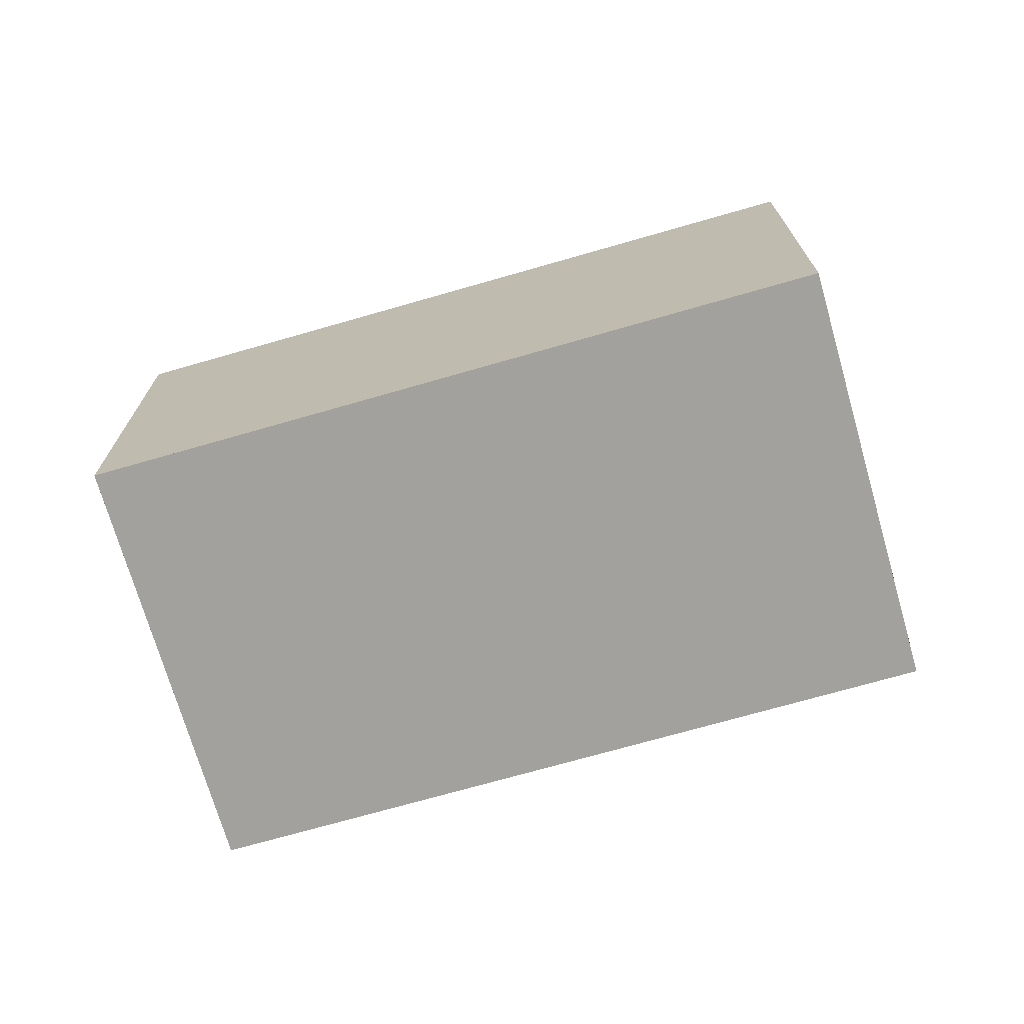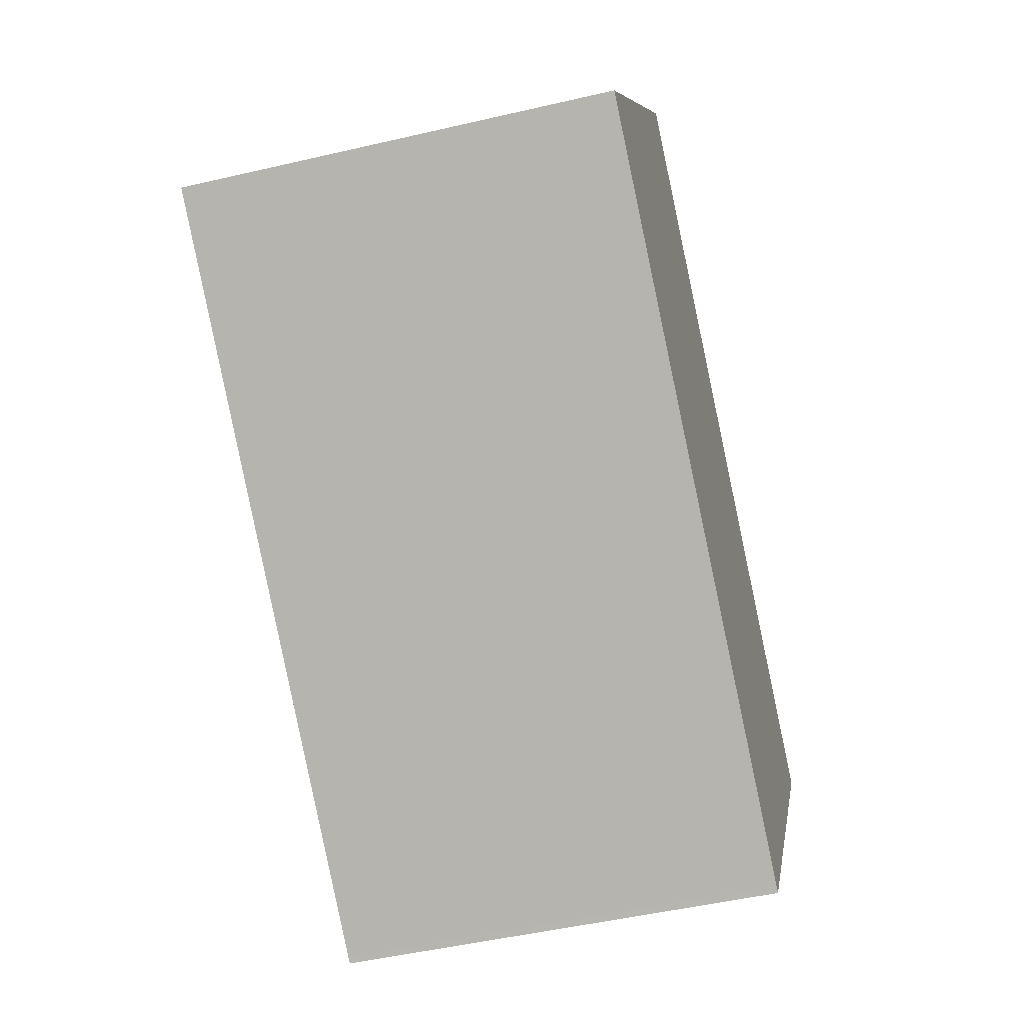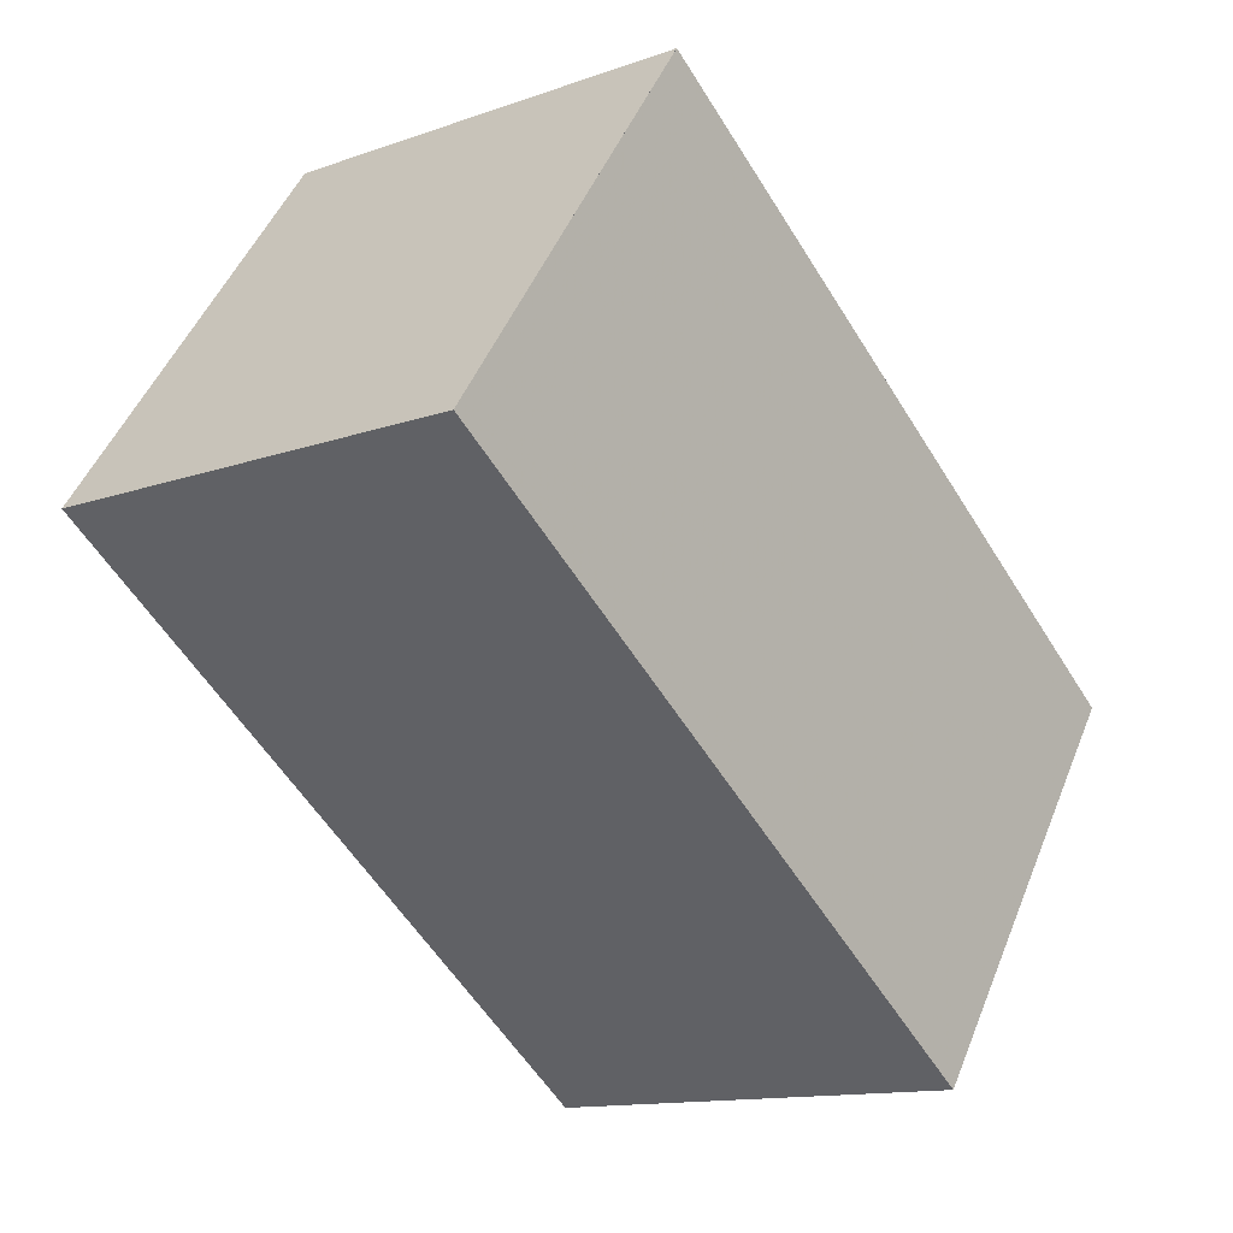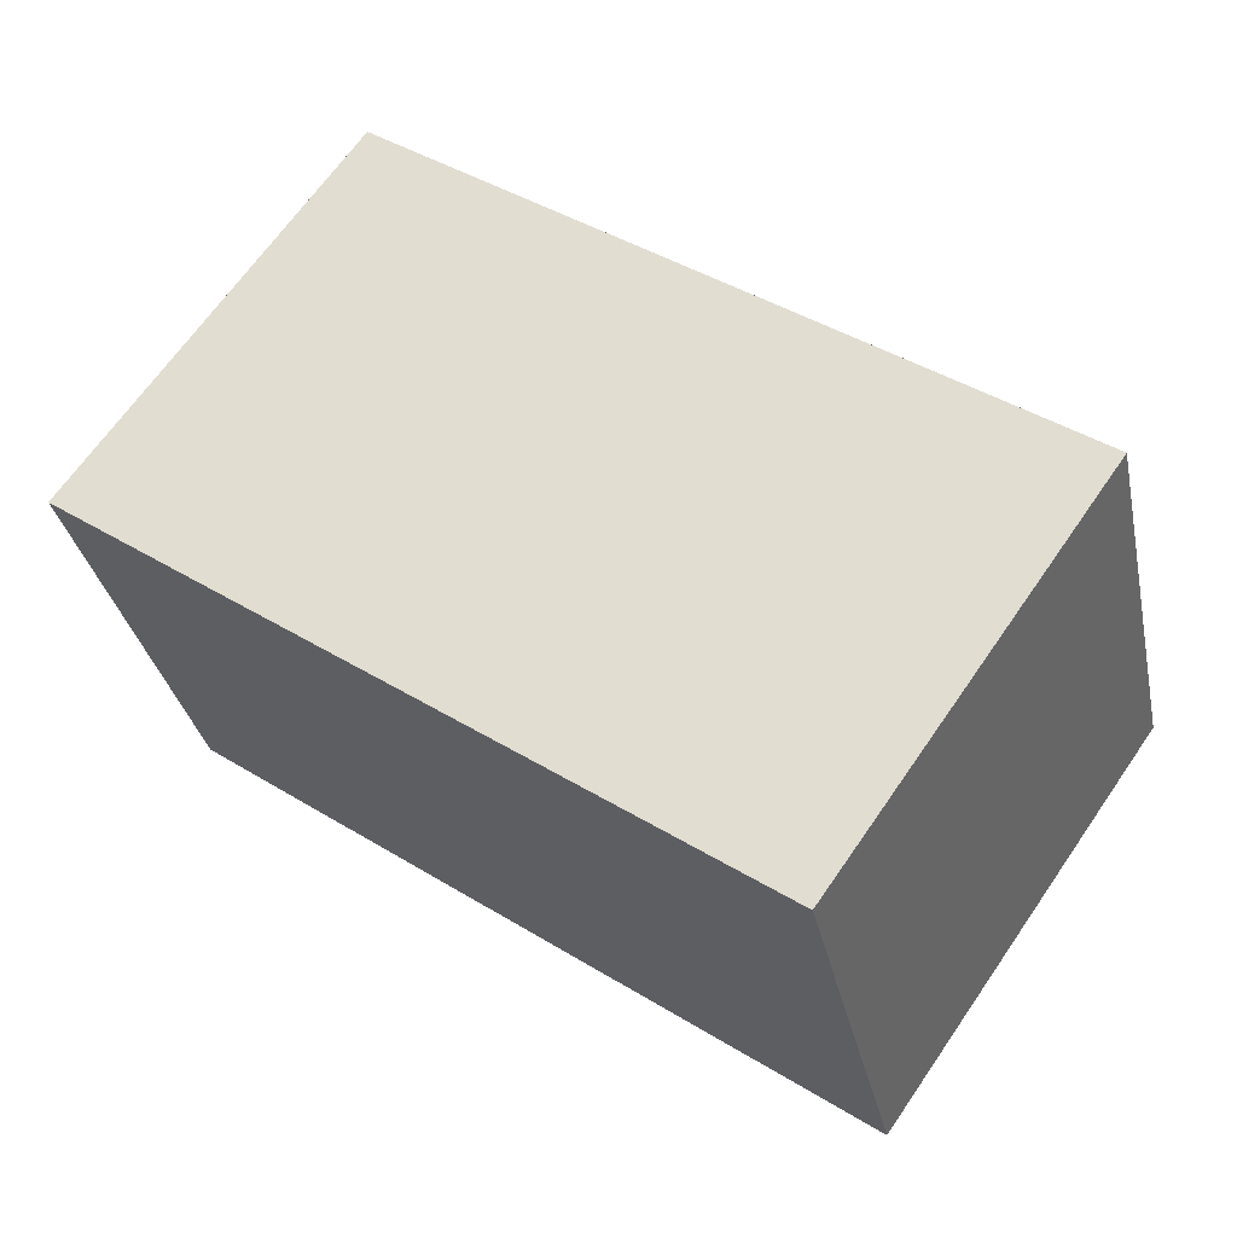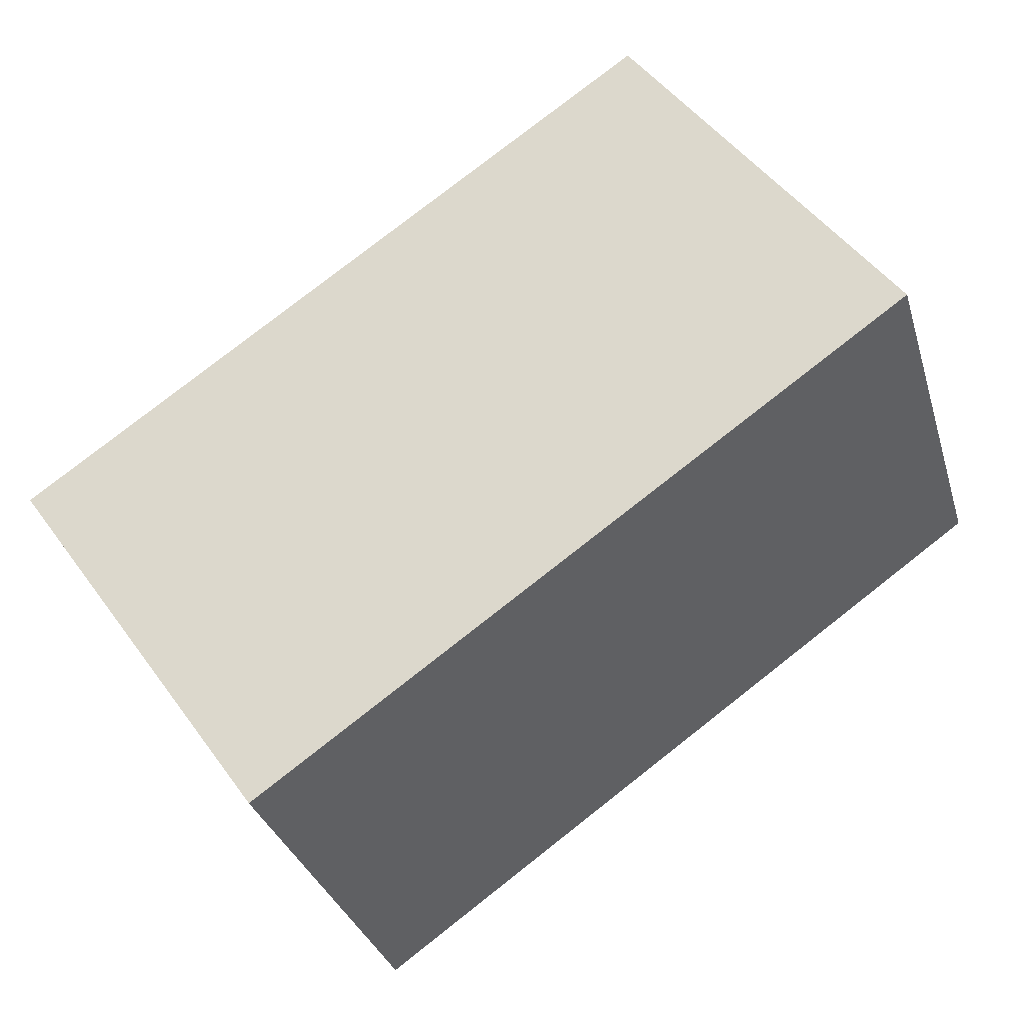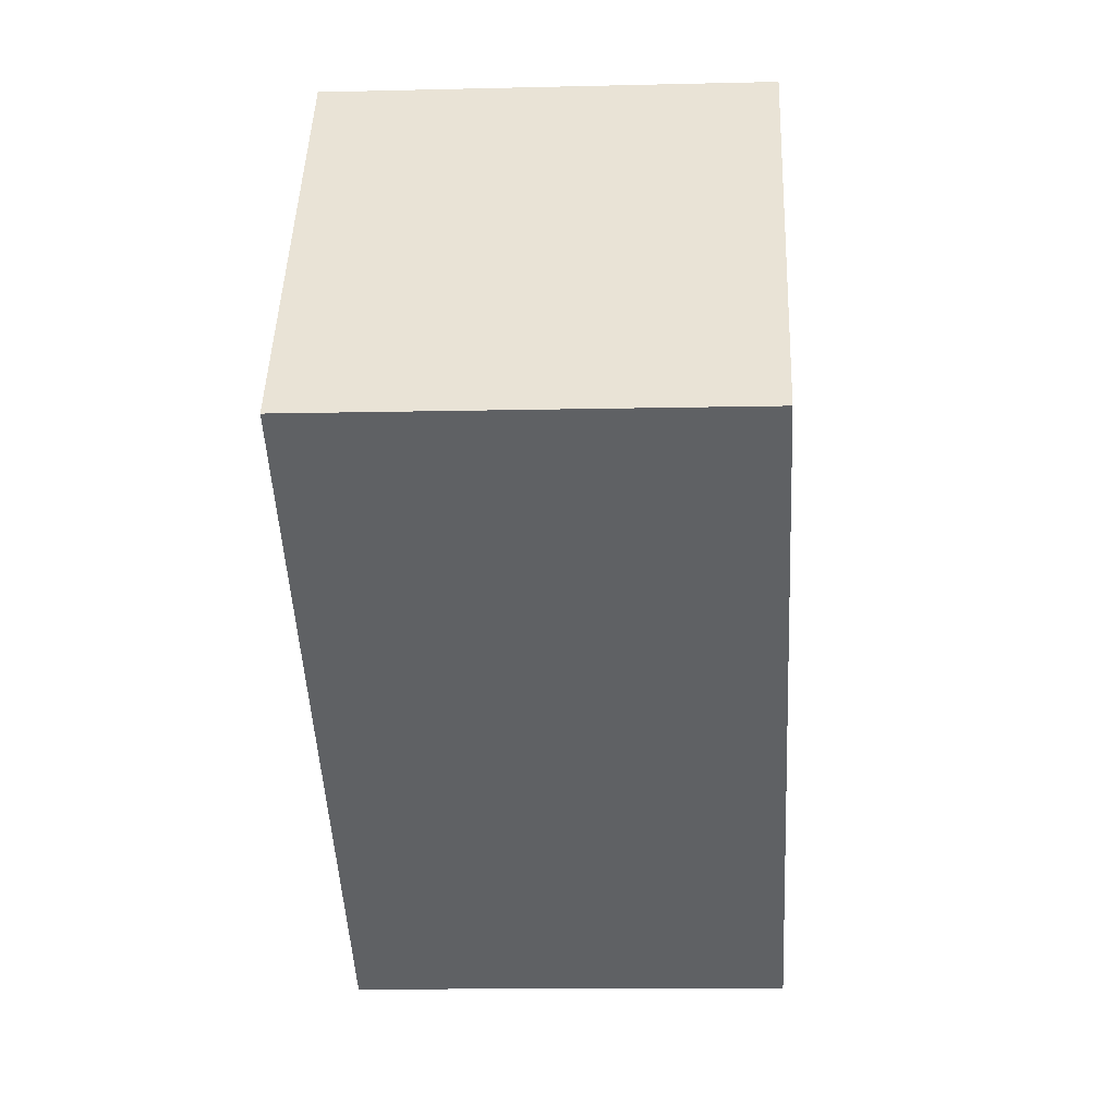
<metadata>
{"format":"obj","ext":"obj","renderer":"f3d","projection":"perspective","resolution":1024,"background":"white","views":[{"elev":-72.1,"azim":51.3,"up":"+Z"},{"elev":-48.7,"azim":104.6,"up":"+Y"},{"elev":-13.0,"azim":129.2,"up":"+Y"},{"elev":-32.6,"azim":-168.3,"up":"+Y"},{"elev":-32.0,"azim":15.6,"up":"+Y"},{"elev":-10.2,"azim":93.6,"up":"+Y"}]}
</metadata>
<code>
v -2057 -2016 2.168
v -2060 -2018 2.184
v -2061 -2017 2.184
v -2058 -2014 2.169
v -2058 -2014 2.169
v -2061 -2017 2.184
v -2057 -2015 2.169
v -2057 -2016 2.168
v -2060 -2018 2.184
v -2061 -2017 2.184
v -2060 -2018 2.184
v -2060 -2018 2.184
v -2057 -2016 2.168
v -2061 -2017 2.184
v -2057 -2016 2.168
v -2057 -2016 2.168
v -2057 -2016 2.168
v -2057 -2016 0
v -2057 -2016 0
v -2060 -2018 2.184
v -2060 -2018 2.184
v -2060 -2018 0
v -2060 -2018 0
v -2061 -2017 2.184
v -2061 -2017 2.184
v -2061 -2017 0
v -2061 -2017 0
v -2058 -2014 2.169
v -2058 -2014 2.169
v -2058 -2014 0
v -2058 -2014 0
v -2057 -2015 2.169
v -2058 -2014 2.169
v -2058 -2014 0
v -2057 -2015 0
v -2061 -2017 2.184
v -2061 -2017 2.184
v -2061 -2017 0
v -2061 -2017 0
v -2057 -2016 2.168
v -2057 -2015 2.169
v -2057 -2015 0
v -2057 -2016 4.441e-16
v -2060 -2018 2.184
v -2057 -2016 2.168
v -2057 -2016 0
v -2060 -2018 0
v -2060 -2018 2.184
v -2060 -2018 2.184
v -2060 -2018 0
v -2060 -2018 0
v -2061 -2017 2.184
v -2060 -2018 2.184
v -2060 -2018 0
v -2061 -2017 0
v -2058 -2014 2.169
v -2061 -2017 2.184
v -2061 -2017 0
v -2058 -2014 0
v -2057 -2016 2.168
v -2057 -2016 2.168
v -2057 -2016 4.441e-16
v -2057 -2016 0
v -2057 -2016 0
v -2060 -2018 0
v -2061 -2017 0
v -2058 -2014 0
f 14 4 5 10
f 13 8 9 12
f 15 1 8 13
f 12 9 2 11
f 11 6 10 12
f 12 10 5 7 13
f 10 6 3 14
f 13 7 15
f 17 18 19 16
f 21 22 23 20
f 25 26 27 24
f 29 30 31 28
f 33 34 35 32
f 37 38 39 36
f 41 42 43 40
f 45 46 47 44
f 49 50 51 48
f 53 54 55 52
f 57 58 59 56
f 61 62 63 60
f 65 66 67 64

</code>
